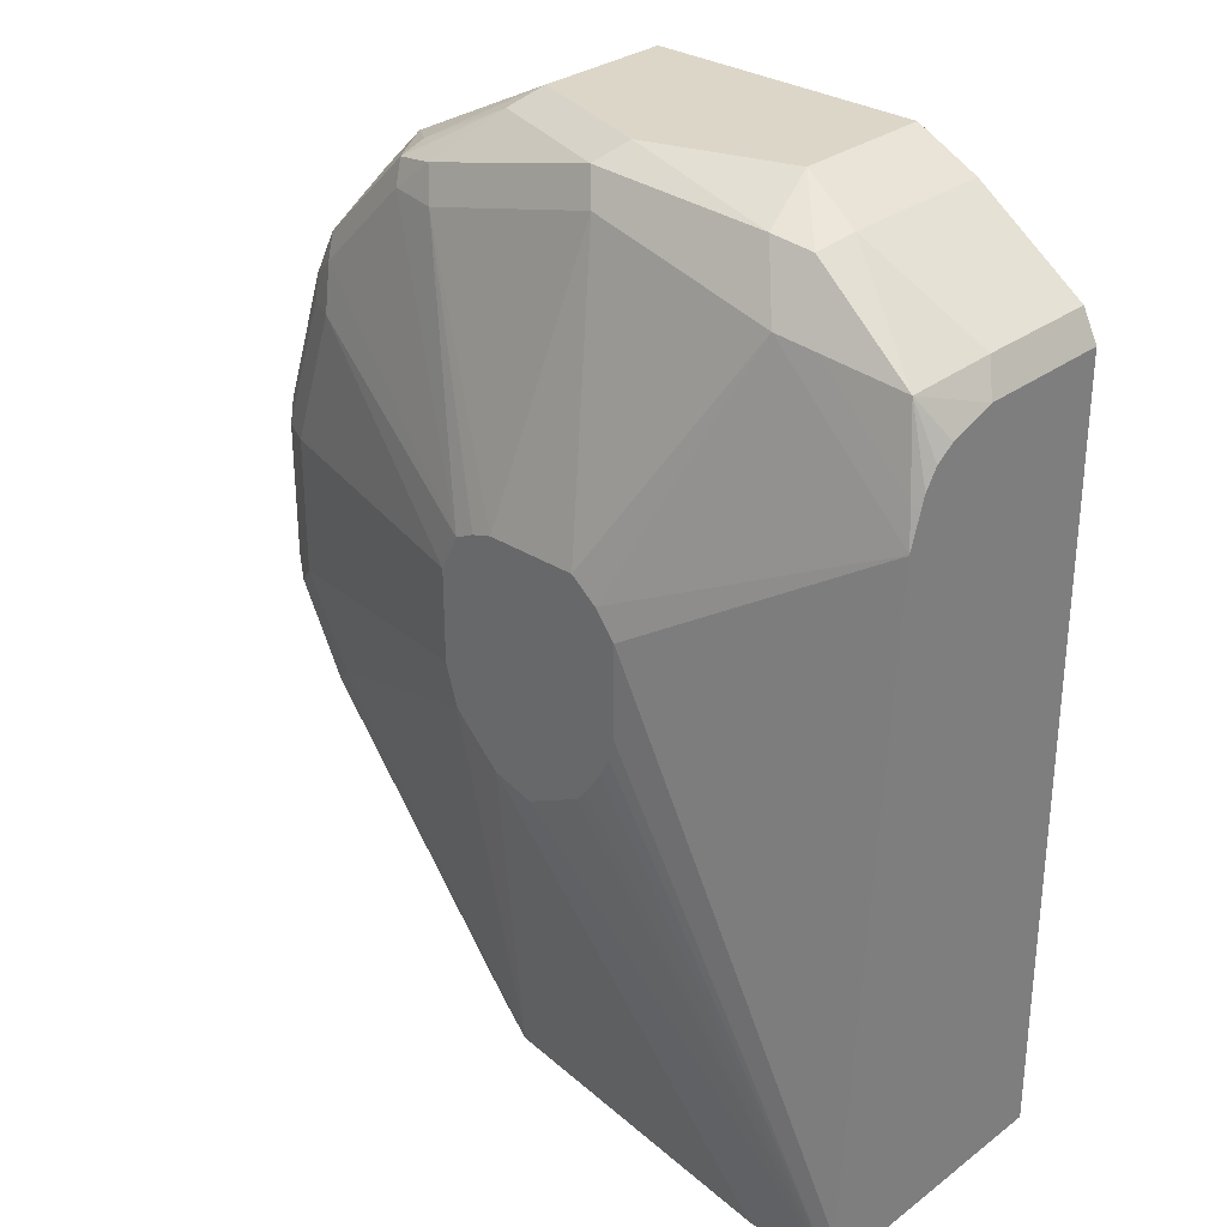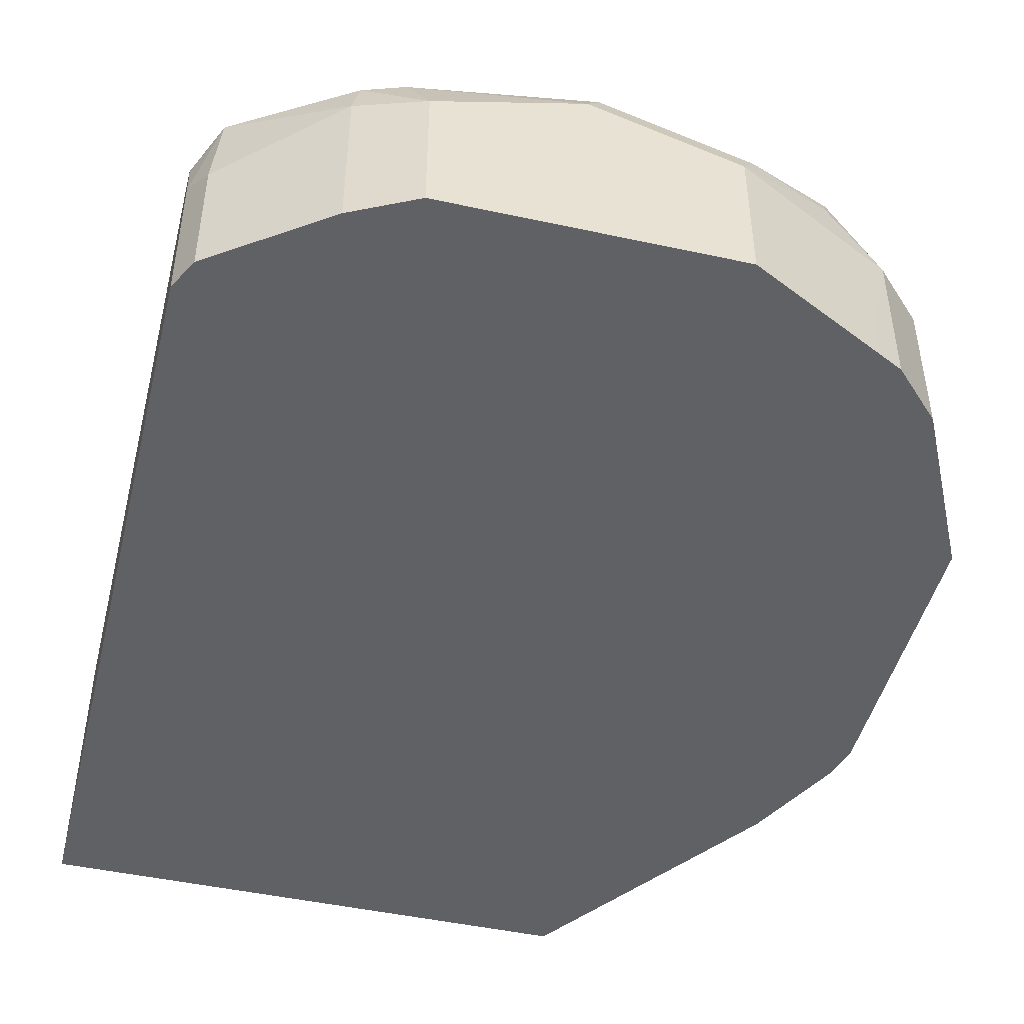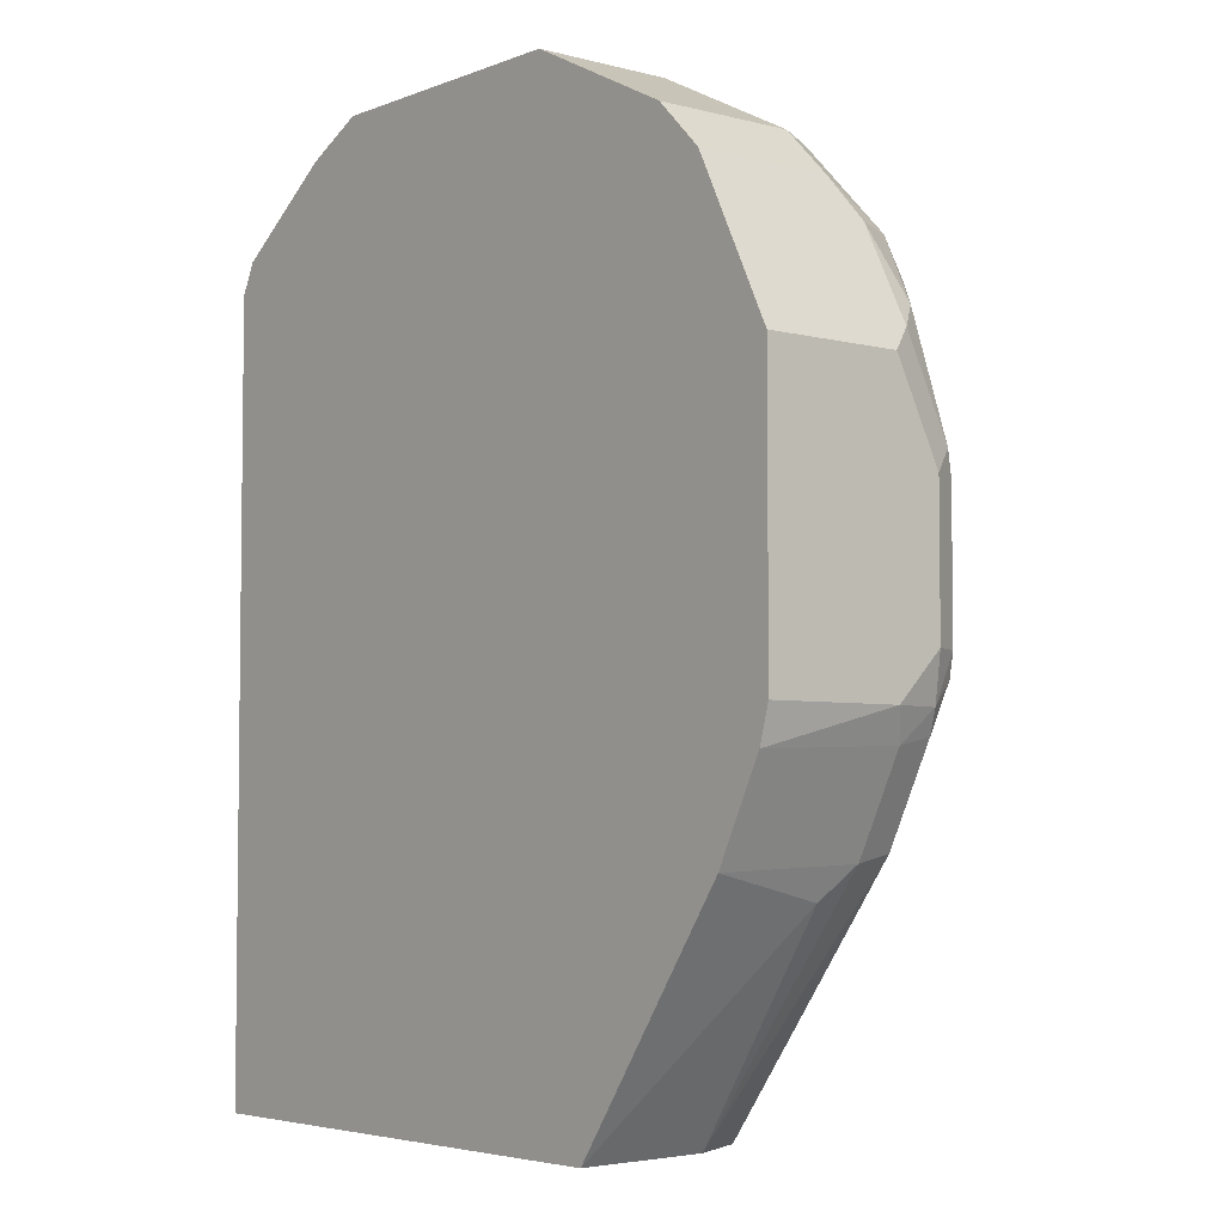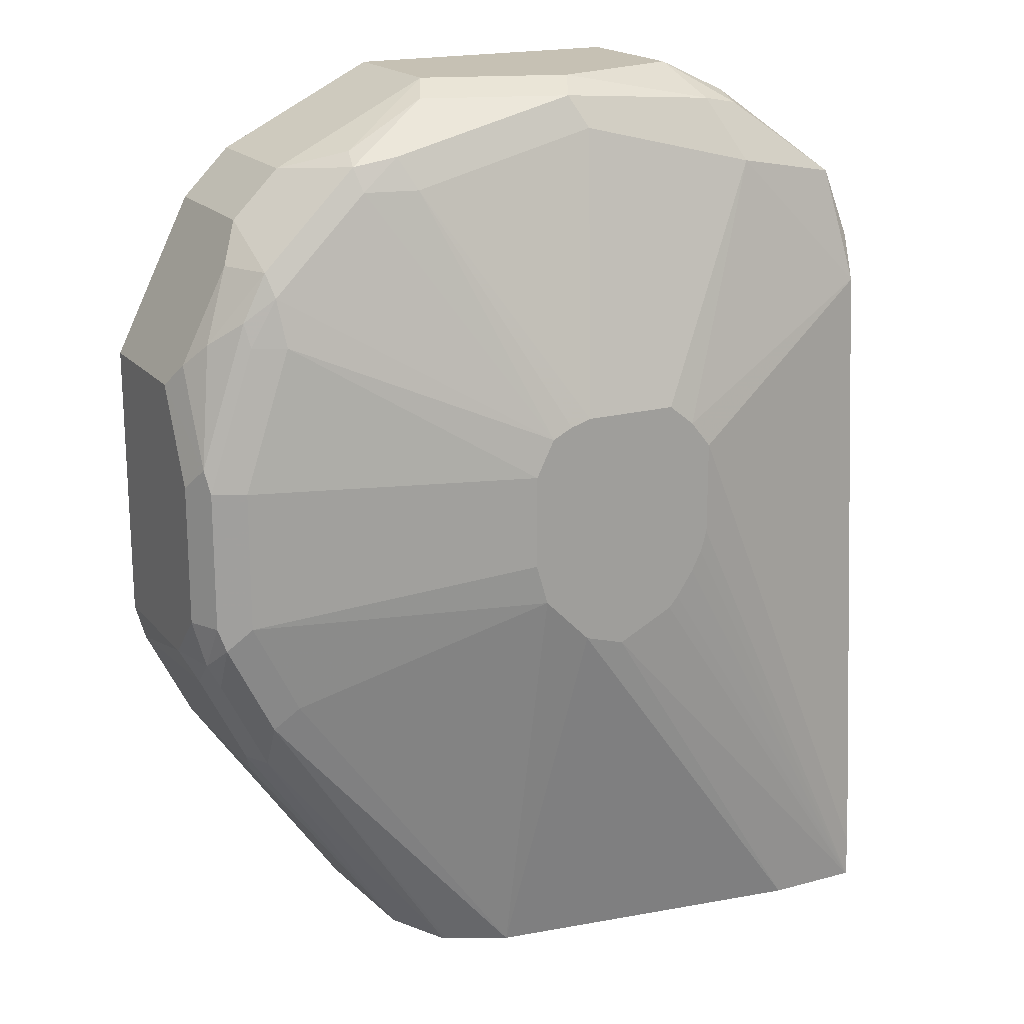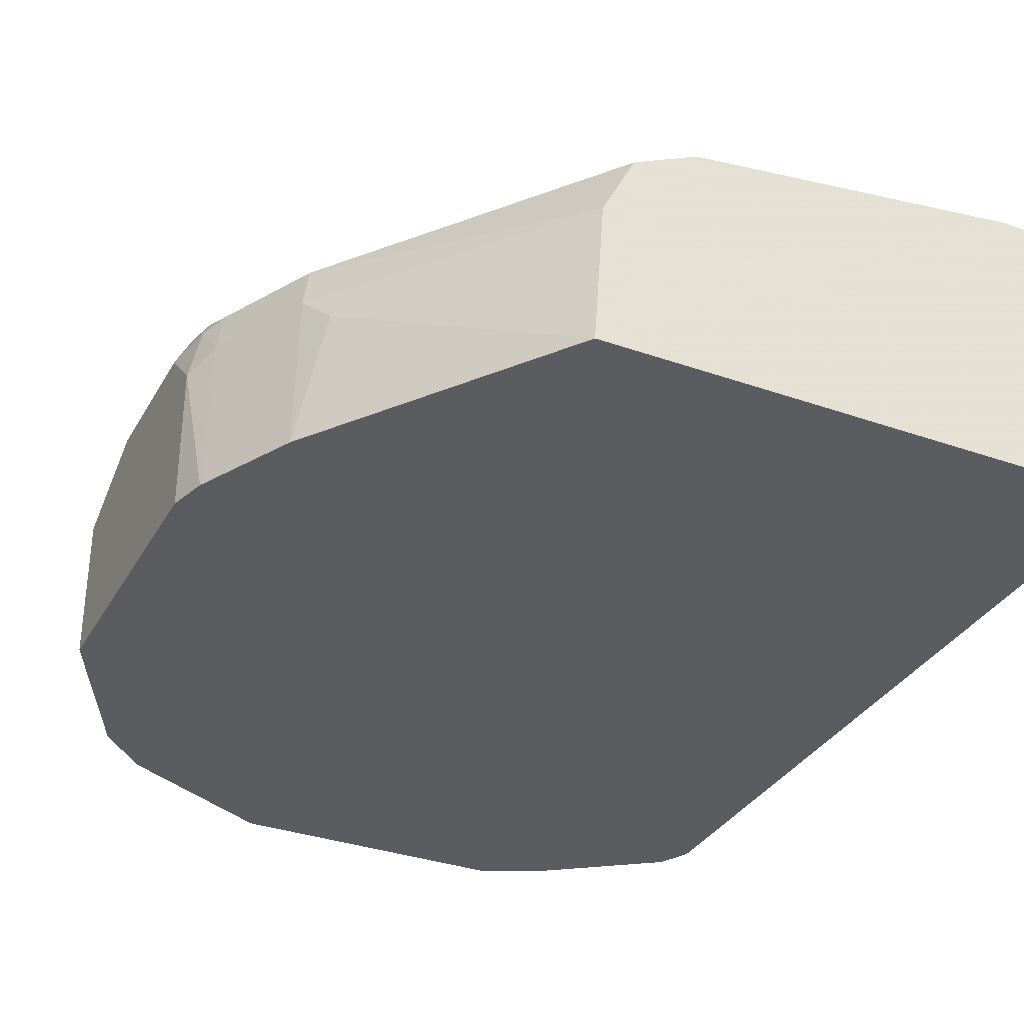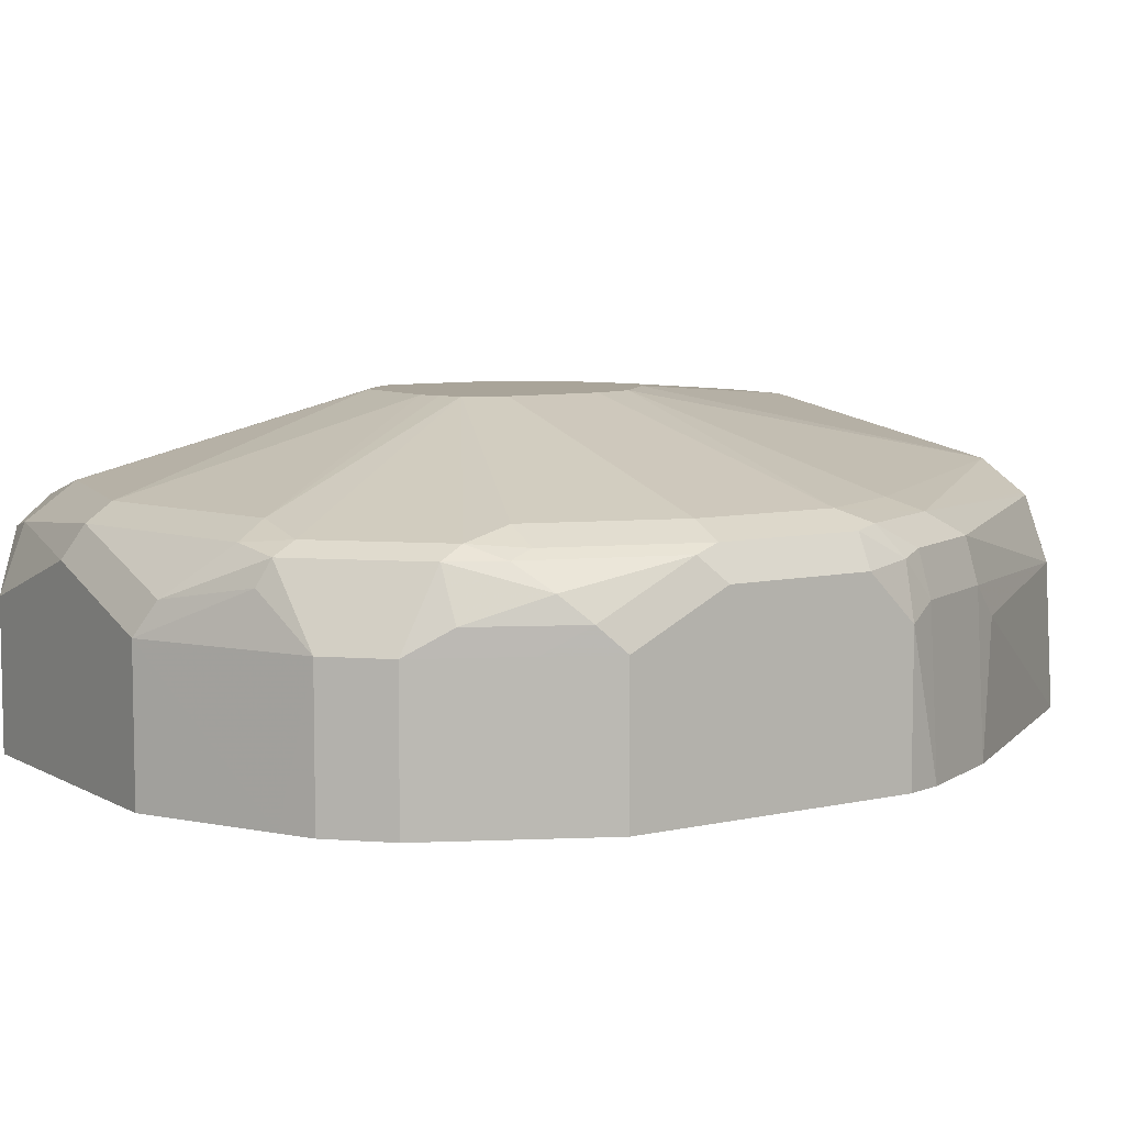
<metadata>
{"format":"obj","ext":"obj","renderer":"f3d","projection":"perspective","resolution":1024,"background":"white","views":[{"elev":30.2,"azim":-137.1,"up":"+Z"},{"elev":-46.8,"azim":-13.9,"up":"+Y"},{"elev":-4.5,"azim":50.4,"up":"+Z"},{"elev":18.6,"azim":152.7,"up":"+Z"},{"elev":-33.7,"azim":154.3,"up":"+Y"},{"elev":7.3,"azim":56.8,"up":"+Y"}]}
</metadata>
<code>
v -0.1081 0.1262 0.01803
v -0.112 0.1262 0.00398
v -0.1081 0.1801 0.01803
v -0.1081 0.1262 0.1261
v -0.1141 0.1861 0.006012
v -0.1301 0.1262 -0.03204
v -0.1126 0.2004 0.01803
v -0.1081 0.1981 0.03604
v -0.1081 0.1801 0.1261
v -0.1201 0.1262 0.1501
v -0.1171 0.2026 0.009026
v -0.1321 0.1861 -0.03001
v -0.1351 0.2026 -0.02699
v -0.1941 0.1262 -0.1238
v -0.1381 0.1741 -0.04202
v -0.1171 0.2116 0.02703
v -0.1141 0.2101 0.03604
v -0.1081 0.1981 0.09003
v -0.1126 0.2071 0.09904
v -0.1126 0.1891 0.1351
v -0.1201 0.1801 0.1501
v -0.1381 0.1262 0.1861
v -0.1981 0.1801 -0.1238
v -0.2102 0.2041 -0.1238
v -0.1351 0.2116 -0.008984
v -0.3961 0.1262 -0.1238
v -0.1261 0.2161 0.03604
v -0.1141 0.2101 0.09003
v -0.1306 0.2071 0.1531
v -0.1193 0.1981 0.1441
v -0.1306 0.1891 0.1711
v -0.1381 0.1801 0.1861
v -0.1561 0.1262 0.2041
v -0.2117 0.2049 -0.1238
v -0.1441 0.2161 2.087e-05
v -0.2342 0.2161 -0.1238
v -0.3961 0.2341 -0.1238
v -0.3961 0.1262 0.1803
v -0.2364 0.2473 0.03828
v -0.2317 0.2473 0.05405
v -0.1261 0.2161 0.09003
v -0.1321 0.2101 0.1441
v -0.1419 0.2116 0.1621
v -0.1396 0.2071 0.1711
v -0.1756 0.2071 0.2071
v -0.1561 0.1801 0.2041
v -0.1682 0.1262 0.2102
v -0.3602 0.2341 -0.1238
v -0.2544 0.2473 0.02027
v -0.3961 0.2341 -0.108
v -0.3086 0.2473 0.05643
v -0.3062 0.2473 0.04841
v -0.3023 0.2473 0.0407
v -0.2958 0.2473 0.03085
v -0.292 0.2473 0.02654
v -0.2701 0.2473 0.01561
v -0.3961 0.1262 0.1805
v -0.3961 0.18 0.1802
v -0.2317 0.2473 0.09003
v -0.1441 0.2161 0.1441
v -0.2388 0.2473 0.1042
v -0.1779 0.2116 0.1981
v -0.1921 0.2101 0.2101
v -0.2102 0.1921 0.2281
v -0.1779 0.1981 0.2116
v -0.2161 0.1801 0.2341
v -0.2161 0.1262 0.2341
v -0.3961 0.2161 0.1441
v -0.3086 0.2473 0.09245
v -0.3902 0.1262 0.1921
v -0.3902 0.1741 0.1921
v -0.3961 0.198 0.1742
v -0.3872 0.2071 0.1891
v -0.2465 0.2473 0.108
v -0.1981 0.2161 0.1981
v -0.2221 0.2041 0.2221
v -0.2701 0.2161 0.2161
v -0.2642 0.2101 0.2281
v -0.2701 0.1981 0.2341
v -0.3242 0.1262 0.2341
v -0.3961 0.2161 0.1444
v -0.3006 0.2473 0.1025
v -0.3482 0.1262 0.2221
v -0.3482 0.1861 0.2221
v -0.3961 0.2053 0.1693
v -0.3662 0.2041 0.2041
v -0.3572 0.2131 0.1951
v -0.3932 0.2131 0.1591
v -0.3961 0.2102 0.162
v -0.2545 0.2473 0.1105
v -0.3302 0.2041 0.2221
v -0.2906 0.2473 0.1105
v -0.3422 0.2161 0.1981
v -0.3242 0.1801 0.2341
v -0.3961 0.2117 0.1576
v -0.3602 0.2161 0.1801
v -0.3782 0.2161 0.1621
v -0.3452 0.2011 0.2191
f 43 61 62
f 45 62 63
f 43 45 44
f 45 63 64
f 43 60 61
f 45 64 65
f 45 65 46
f 43 62 45
f 46 65 66
f 58 71 73
f 47 66 67
f 48 56 49
f 50 68 69
f 57 70 71
f 57 71 58
f 58 73 72
f 59 61 60
f 42 60 43
f 61 75 62
f 61 74 75
f 46 66 47
f 41 59 60
f 37 56 48
f 39 61 59
f 37 50 69
f 62 75 63
f 37 69 51
f 37 51 52
f 37 52 53
f 37 53 54
f 37 55 56
f 38 57 58
f 39 49 56
f 39 59 40
f 39 56 55
f 39 54 53
f 39 53 52
f 39 52 51
f 39 51 69
f 39 69 82
f 39 82 92
f 39 92 90
f 39 90 74
f 39 74 61
f 39 55 54
f 63 76 64
f 81 97 82
f 63 77 78
f 78 91 79
f 79 91 94
f 80 94 84
f 80 84 83
f 81 95 88
f 81 88 96
f 81 96 97
f 82 97 96
f 82 96 93
f 77 93 91
f 82 93 92
f 84 94 98
f 86 98 91
f 86 91 87
f 87 91 93
f 87 93 96
f 87 96 88
f 88 95 89
f 91 98 94
f 36 49 39
f 84 98 86
f 77 92 93
f 77 90 92
f 77 91 78
f 63 78 76
f 64 78 66
f 64 66 65
f 64 76 78
f 66 78 79
f 66 79 94
f 66 94 80
f 66 80 67
f 68 81 82
f 68 82 69
f 70 83 84
f 70 84 71
f 71 84 73
f 72 73 85
f 73 84 86
f 73 86 87
f 73 87 88
f 73 88 89
f 73 89 85
f 74 90 75
f 75 90 77
f 63 75 77
f 36 48 49
f 37 54 55
f 33 46 47
f 4 21 10
f 5 11 7
f 5 12 13
f 5 13 11
f 6 14 15
f 6 15 12
f 7 16 17
f 7 17 8
f 7 11 16
f 4 9 21
f 8 17 28
f 9 18 19
f 9 19 20
f 9 20 21
f 10 21 32
f 10 32 22
f 11 13 25
f 11 25 16
f 12 15 23
f 12 23 13
f 8 28 18
f 3 7 8
f 3 5 7
f 2 12 5
f 35 36 39
f 1 2 3
f 1 3 8
f 1 8 18
f 1 18 9
f 1 9 4
f 1 4 10
f 1 10 22
f 1 22 33
f 1 33 47
f 1 67 80
f 1 80 83
f 1 83 70
f 1 70 57
f 1 57 38
f 1 38 26
f 1 26 14
f 1 14 6
f 1 6 2
f 2 5 3
f 2 6 12
f 13 23 24
f 13 24 25
f 1 47 67
f 14 37 48
f 26 72 85
f 26 85 89
f 26 89 95
f 26 95 81
f 26 81 68
f 26 50 37
f 27 35 39
f 27 39 40
f 27 40 59
f 26 58 72
f 27 59 41
f 28 60 42
f 29 42 43
f 29 43 44
f 29 44 30
f 30 44 31
f 31 44 32
f 32 44 45
f 32 45 46
f 14 26 37
f 28 41 60
f 26 38 58
f 26 68 50
f 25 34 36
f 14 48 36
f 14 36 34
f 14 34 24
f 14 24 23
f 14 23 15
f 25 36 35
f 16 27 17
f 17 27 41
f 17 41 28
f 18 28 19
f 19 28 42
f 16 25 27
f 22 32 46
f 19 29 30
f 19 30 20
f 20 30 31
f 25 35 27
f 20 31 32
f 20 32 21
f 19 42 29
f 22 46 33
f 24 34 25

</code>
